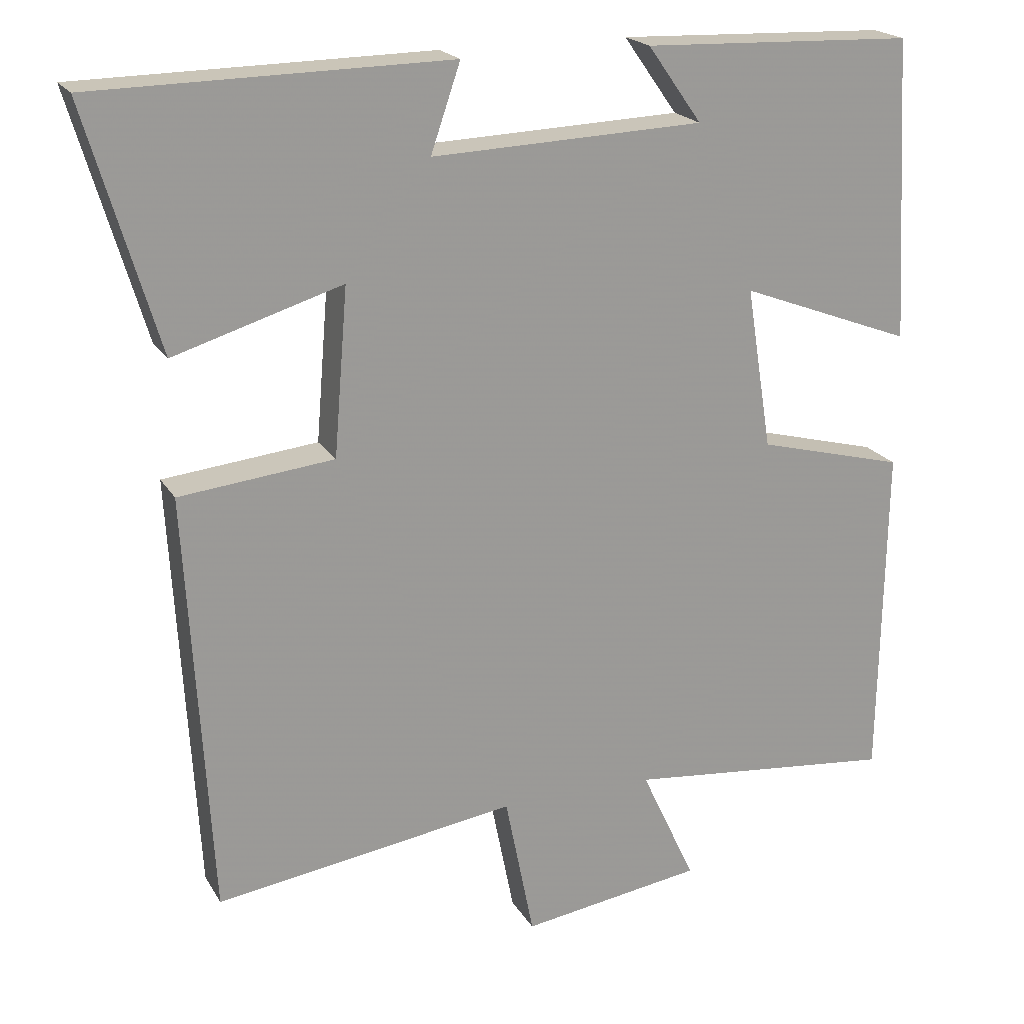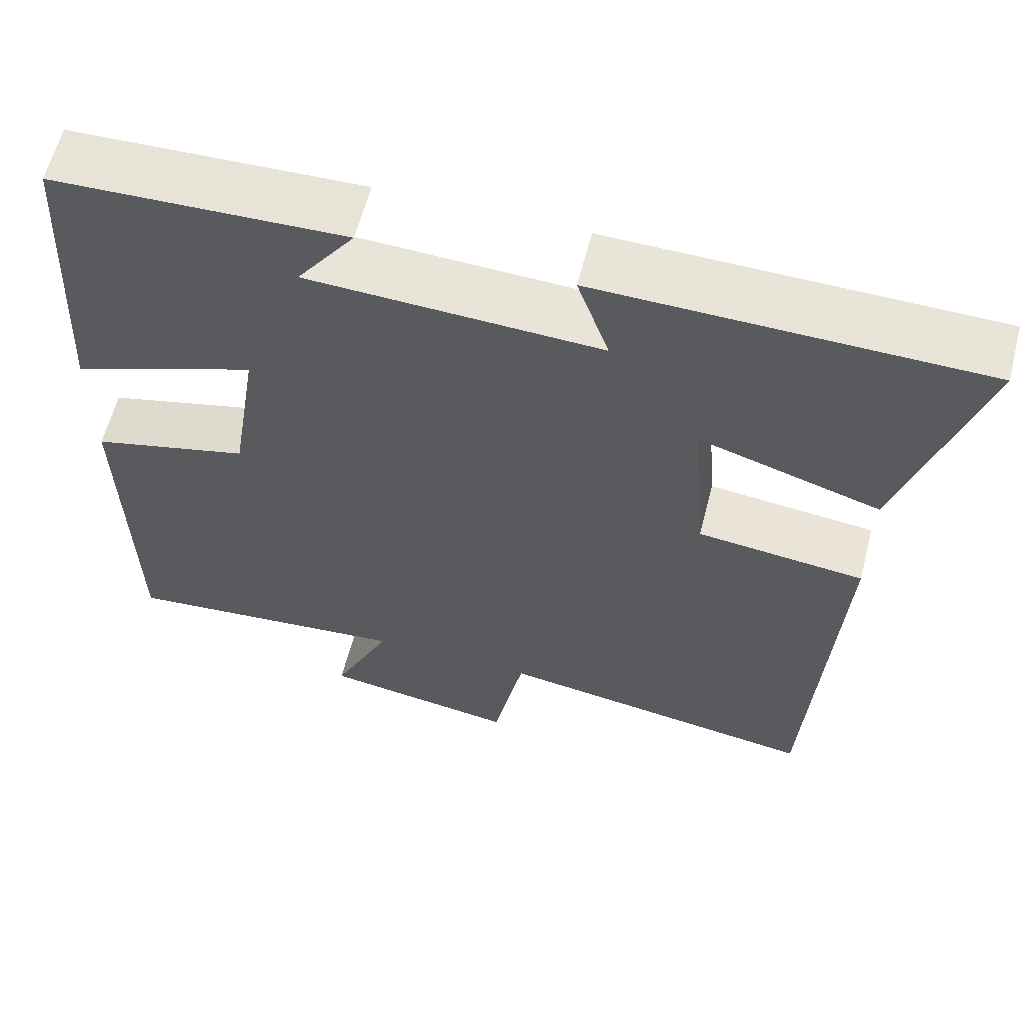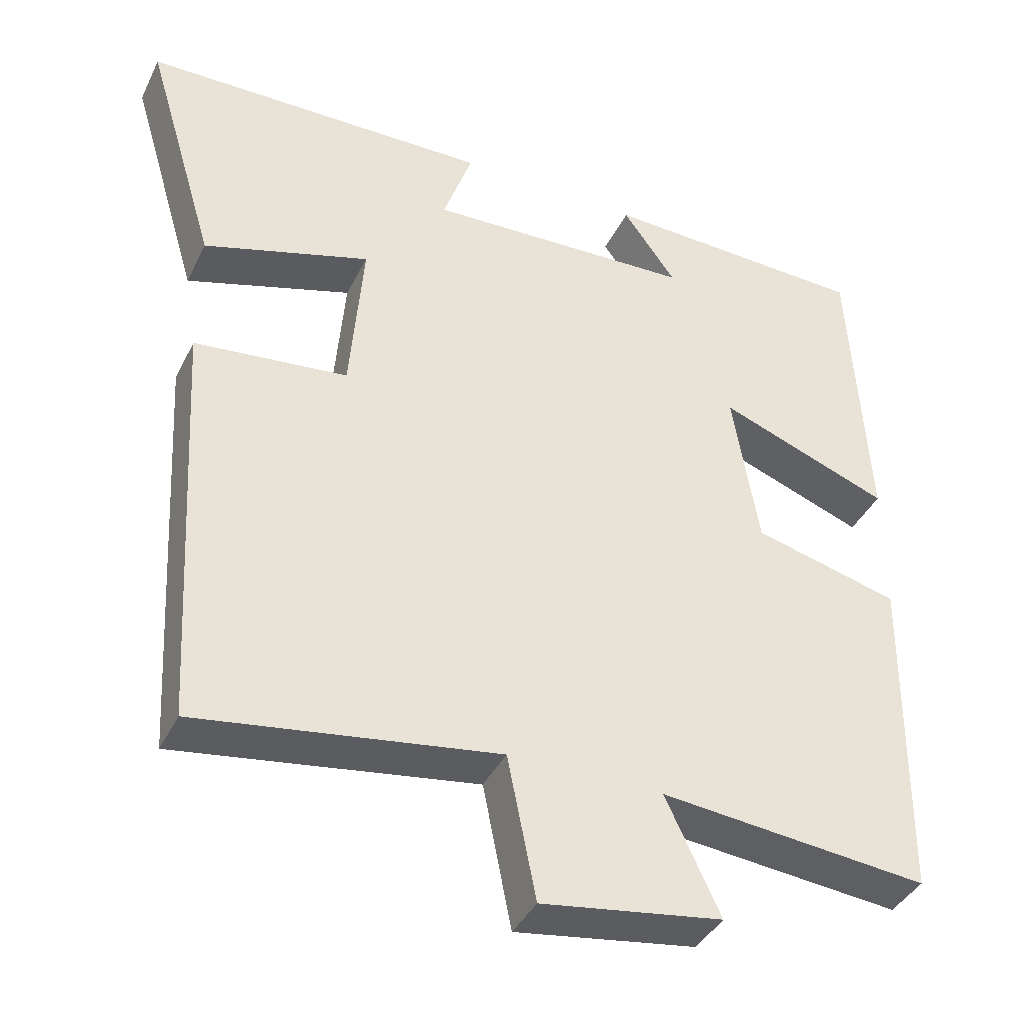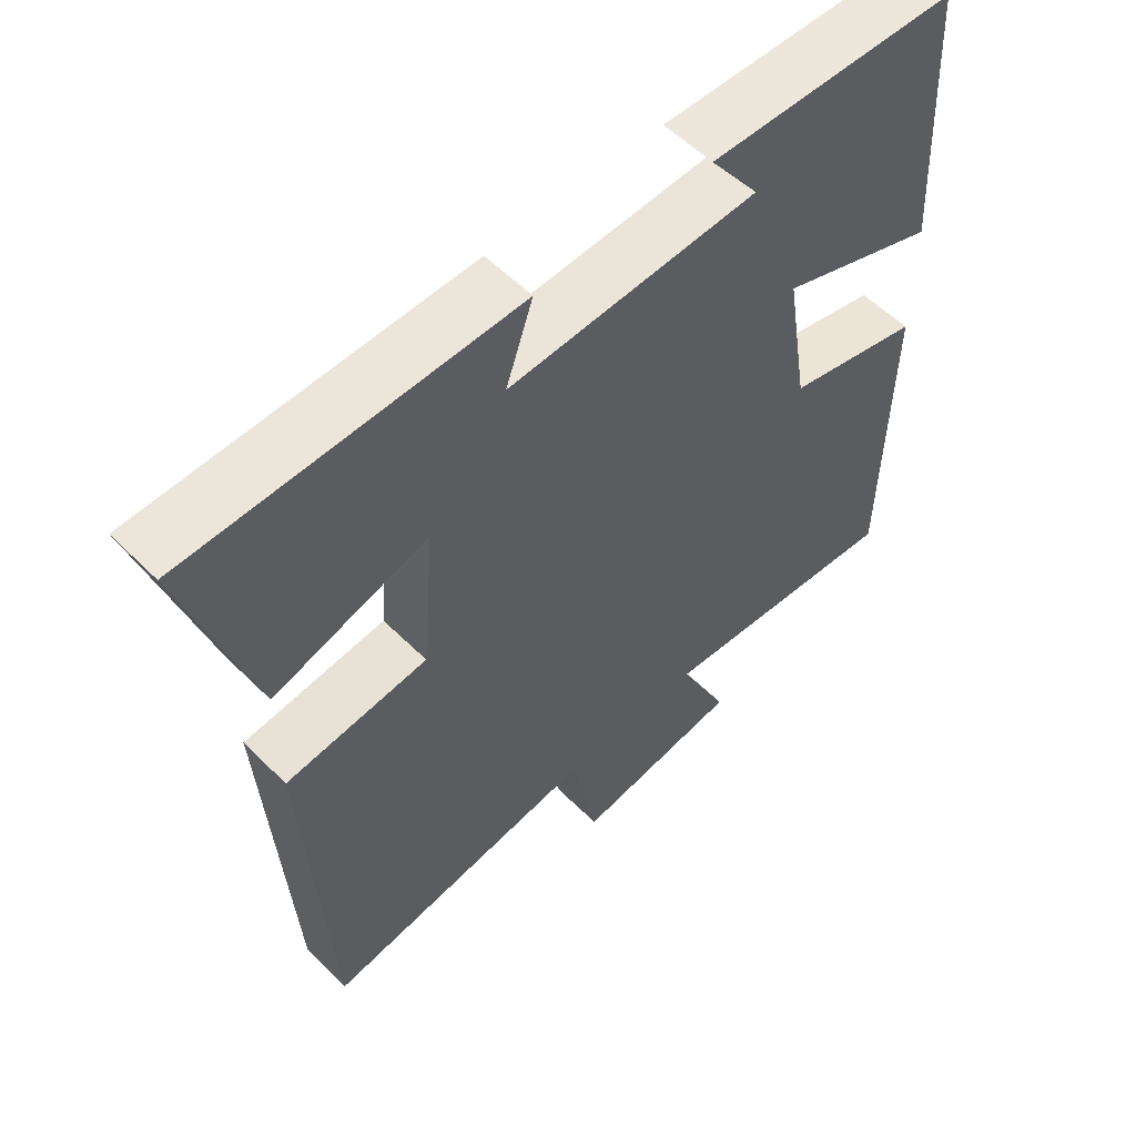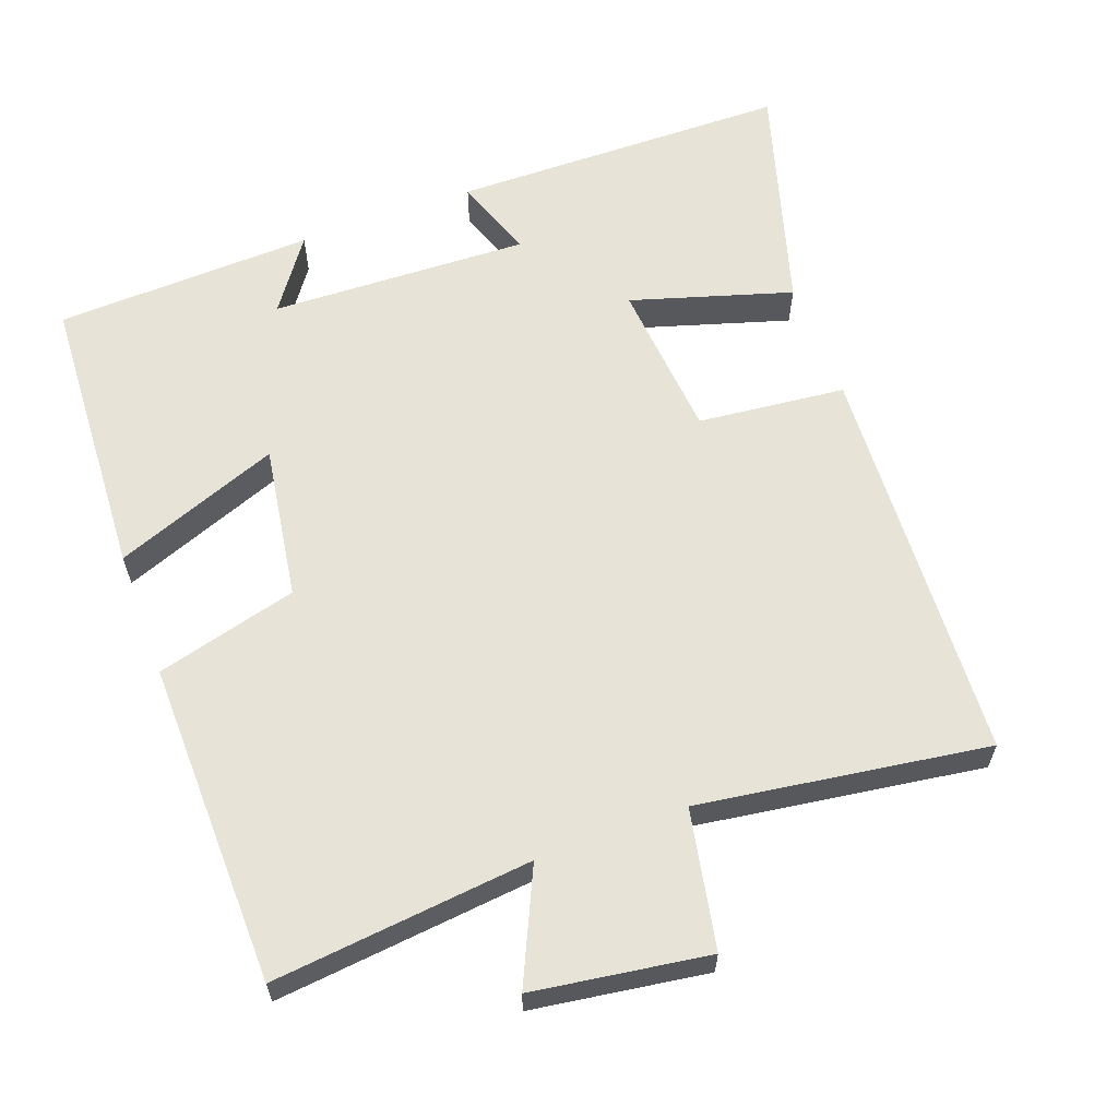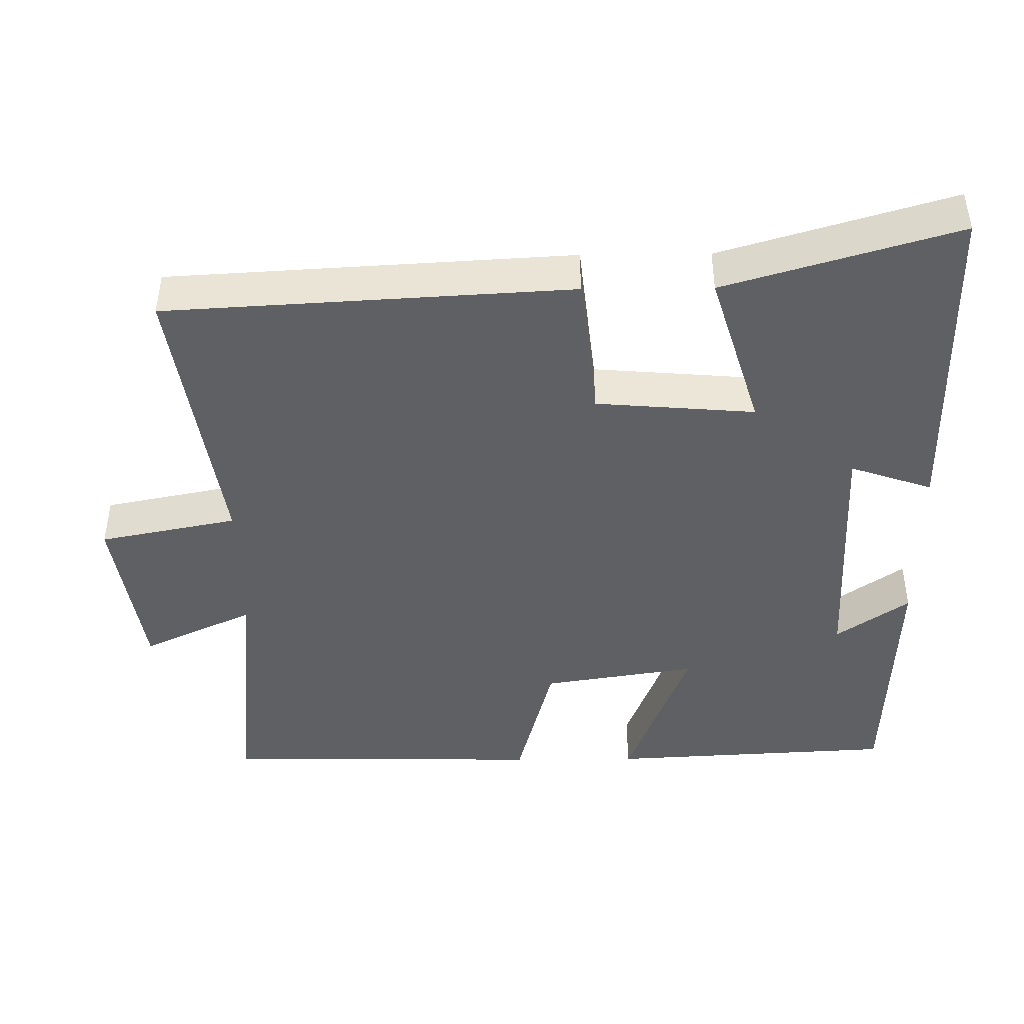
<metadata>
{"format":"obj","ext":"obj","renderer":"f3d","projection":"perspective","resolution":1024,"background":"white","views":[{"elev":20.3,"azim":-22.5,"up":"+Z"},{"elev":60.9,"azim":-165.6,"up":"+Z"},{"elev":-39.7,"azim":-24.2,"up":"+Z"},{"elev":56.3,"azim":-44.0,"up":"+Z"},{"elev":61.5,"azim":159.6,"up":"+Y"},{"elev":-44.0,"azim":-89.4,"up":"+Y"}]}
</metadata>
<code>
v -0.595 0.07 0.493
v -0.128 0.07 0.5
v -0.167 0.07 0.386
v 0.191 0.07 0.4
v 0.12 0.07 0.5
v 0.478 0.07 0.487
v 0.5 0.07 0.089
v 0.271 0.07 0.176
v 0.305 0.07 -0.038
v 0.5 0.07 -0.089
v 0.493 0.07 -0.536
v 0.136 0.07 -0.5
v 0.208 0.07 -0.655
v -0.032 0.07 -0.691
v -0.07 0.07 -0.5
v -0.468 0.07 -0.559
v -0.5 0.07 -0.001
v -0.296 0.07 0.021
v -0.278 0.07 0.241
v -0.5 0.07 0.173
v -0.595 0 0.493
v -0.128 0 0.5
v -0.167 0 0.386
v 0.191 0 0.4
v 0.12 0 0.5
v 0.478 0 0.487
v 0.5 0 0.089
v 0.271 0 0.176
v 0.305 0 -0.038
v 0.5 0 -0.089
v 0.493 0 -0.536
v 0.136 0 -0.5
v 0.208 0 -0.655
v -0.032 0 -0.691
v -0.07 0 -0.5
v -0.468 0 -0.559
v -0.5 0 -0.001
v -0.296 0 0.021
v -0.278 0 0.241
v -0.5 0 0.173
f 19 20 1 2
f 18 19 2 3
f 15 16 17 18
f 15 18 3 4
f 12 13 14 15
f 12 15 4
f 9 10 11 12
f 8 9 12 4
f 7 8 4
f 4 5 6 7
f 22 21 40 39
f 23 22 39 38
f 38 37 36 35
f 24 23 38 35
f 35 34 33 32
f 24 35 32
f 32 31 30 29
f 24 32 29 28
f 24 28 27
f 27 26 25 24
f 1 21 22 2
f 2 22 23 3
f 3 23 24 4
f 4 24 25 5
f 5 25 26 6
f 6 26 27 7
f 7 27 28 8
f 8 28 29 9
f 9 29 30 10
f 10 30 31 11
f 11 31 32 12
f 12 32 33 13
f 13 33 34 14
f 14 34 35 15
f 15 35 36 16
f 16 36 37 17
f 17 37 38 18
f 18 38 39 19
f 19 39 40 20
f 20 40 21 1

</code>
